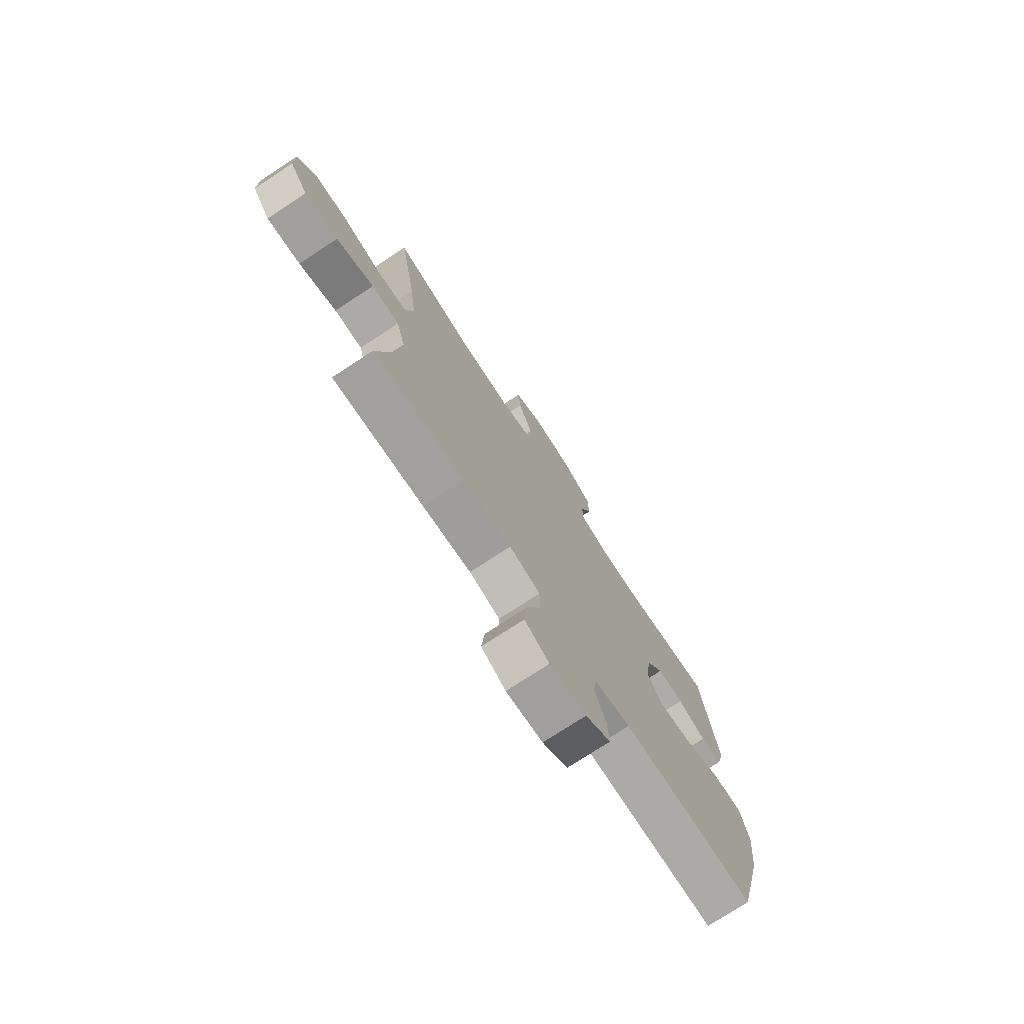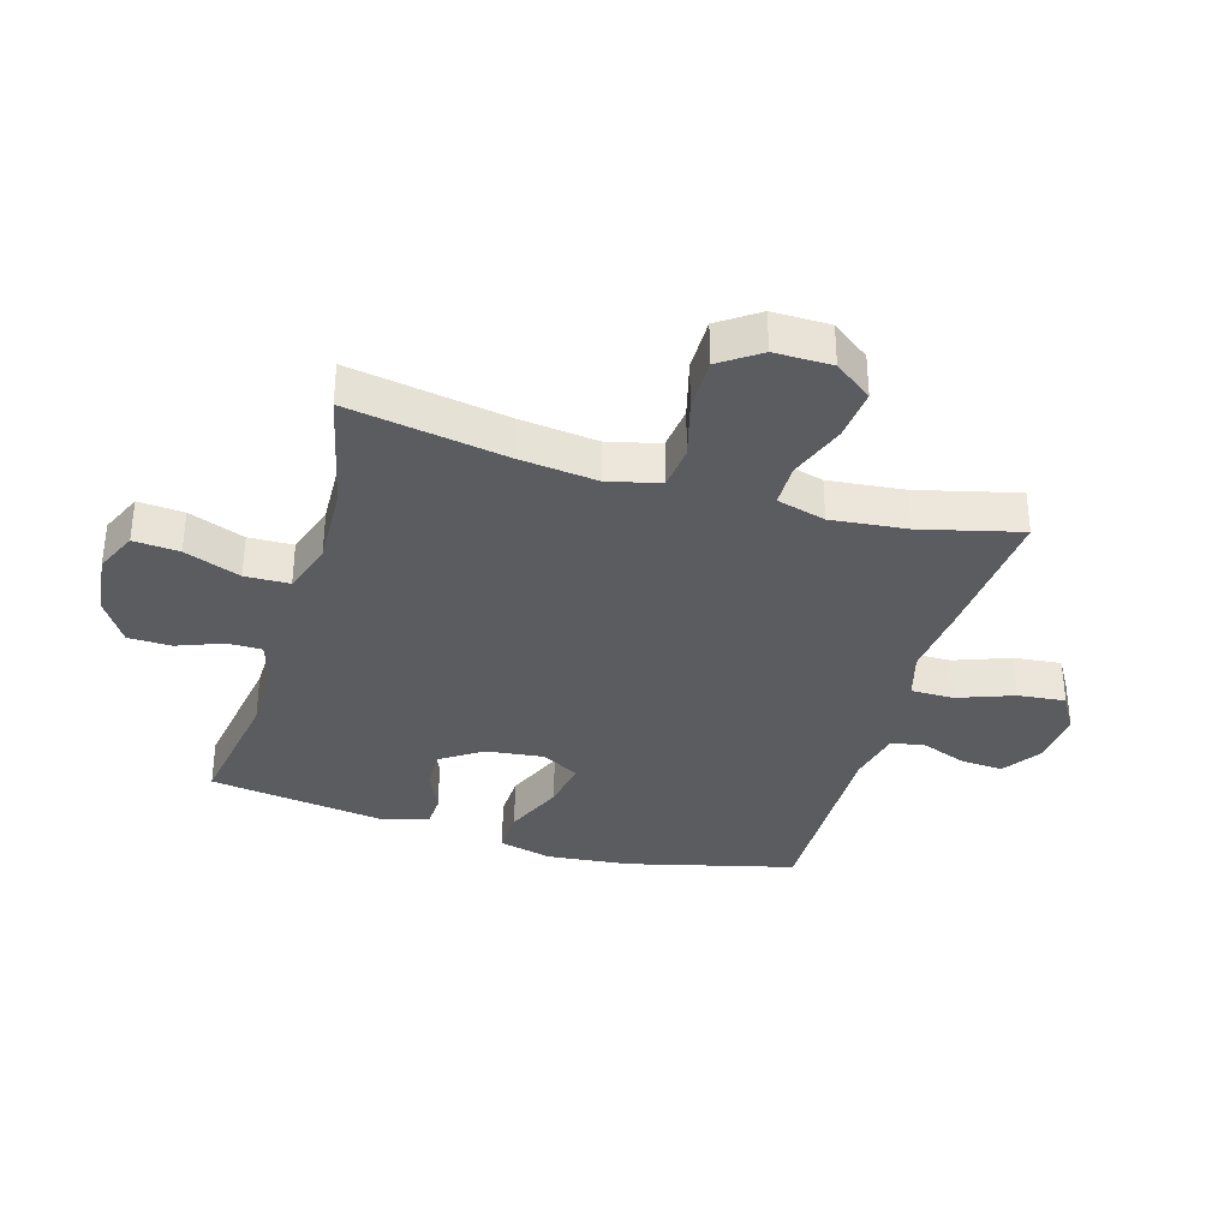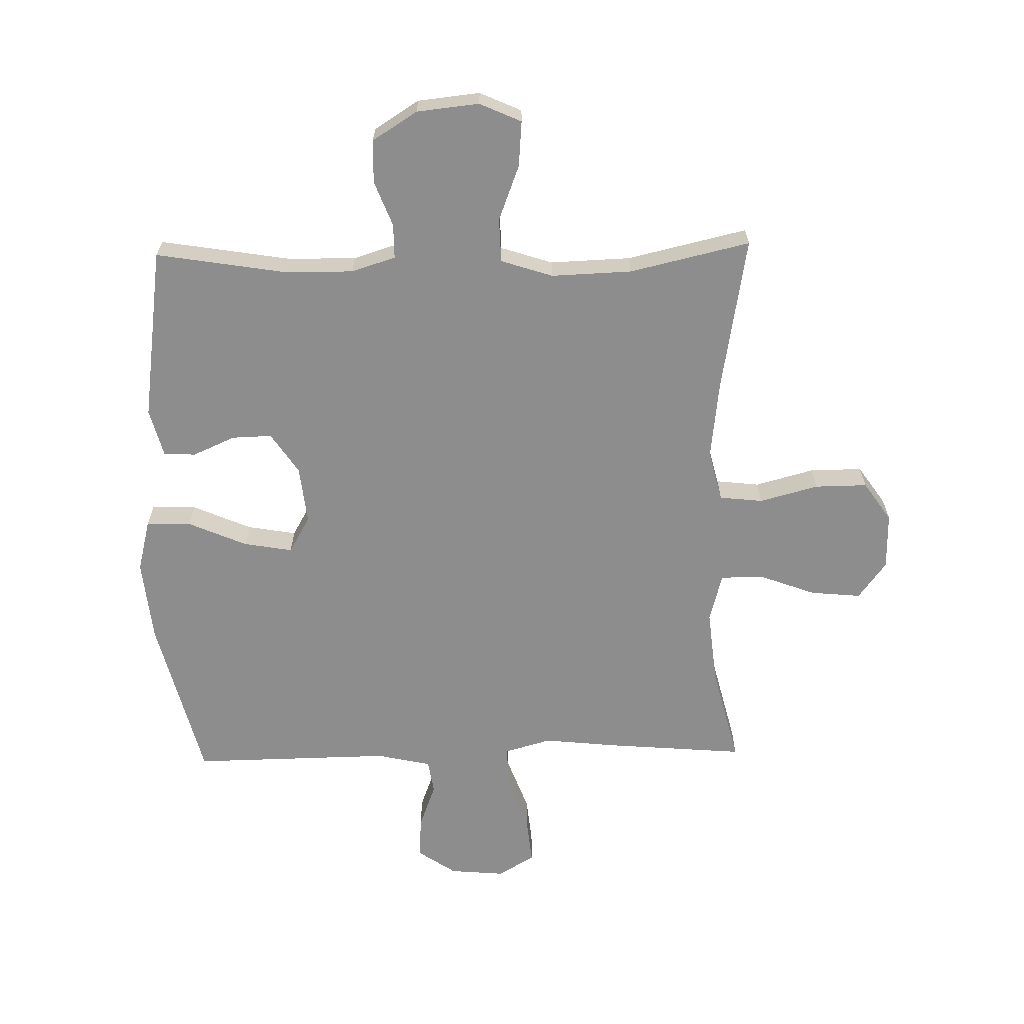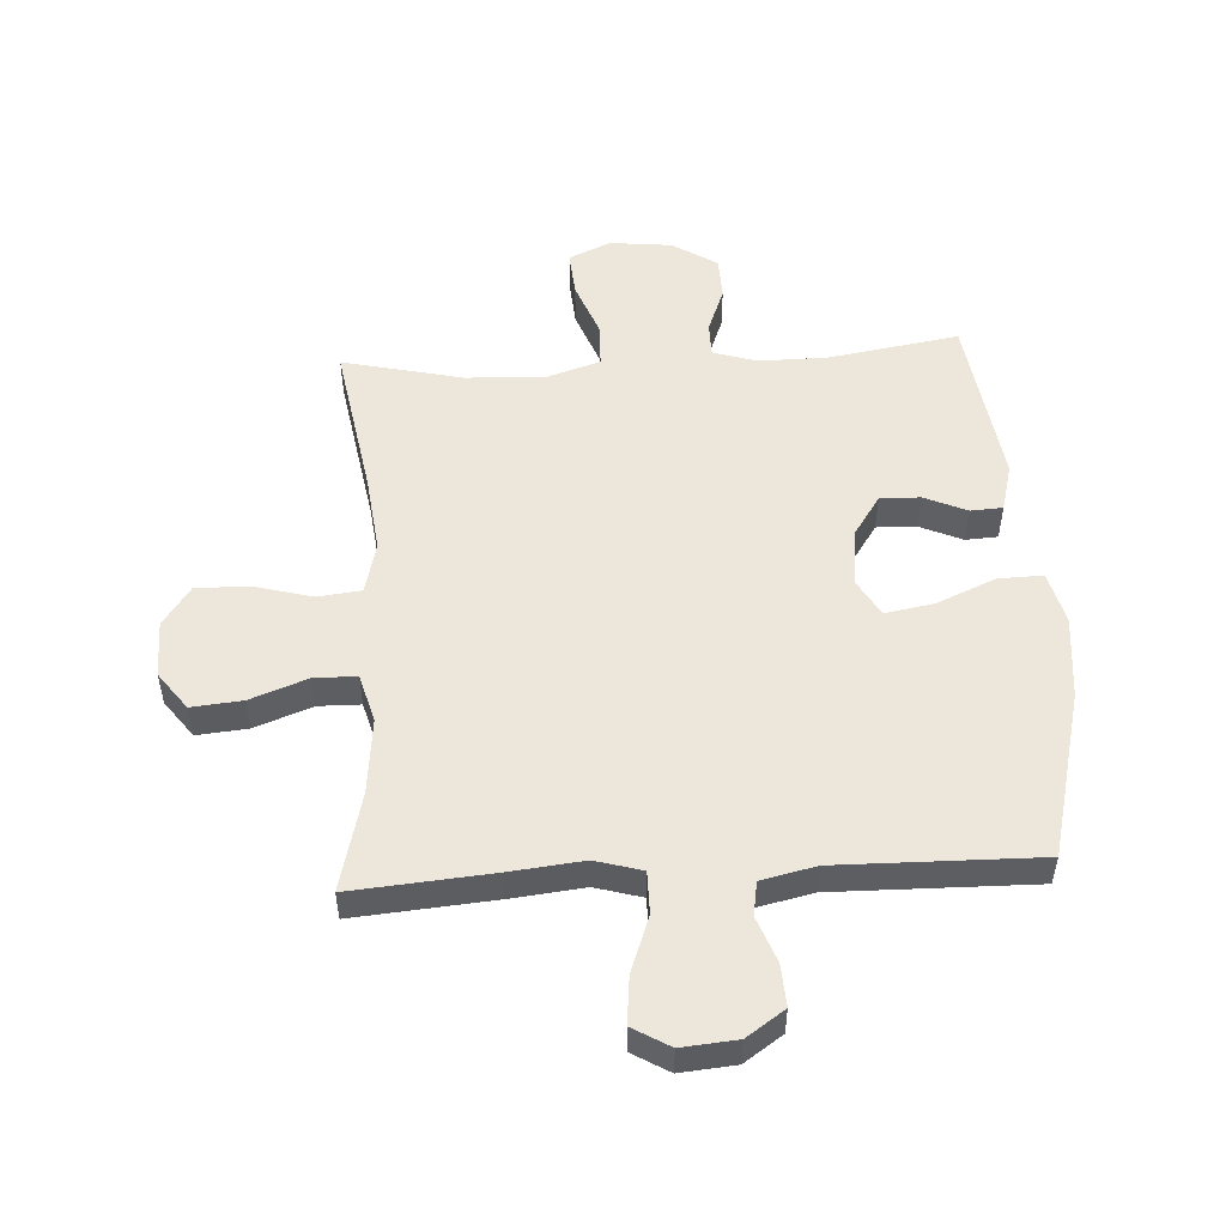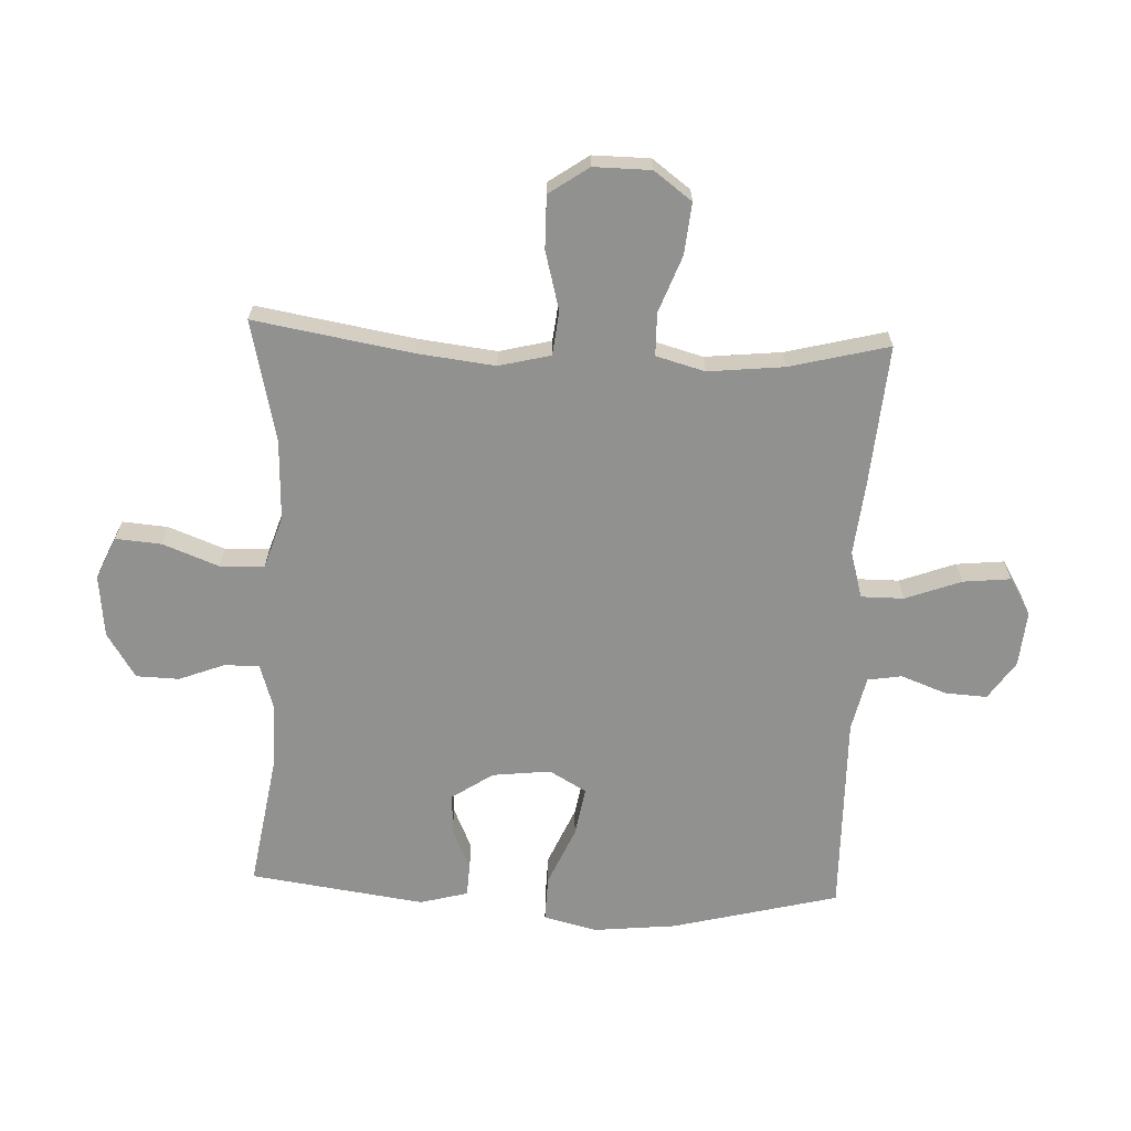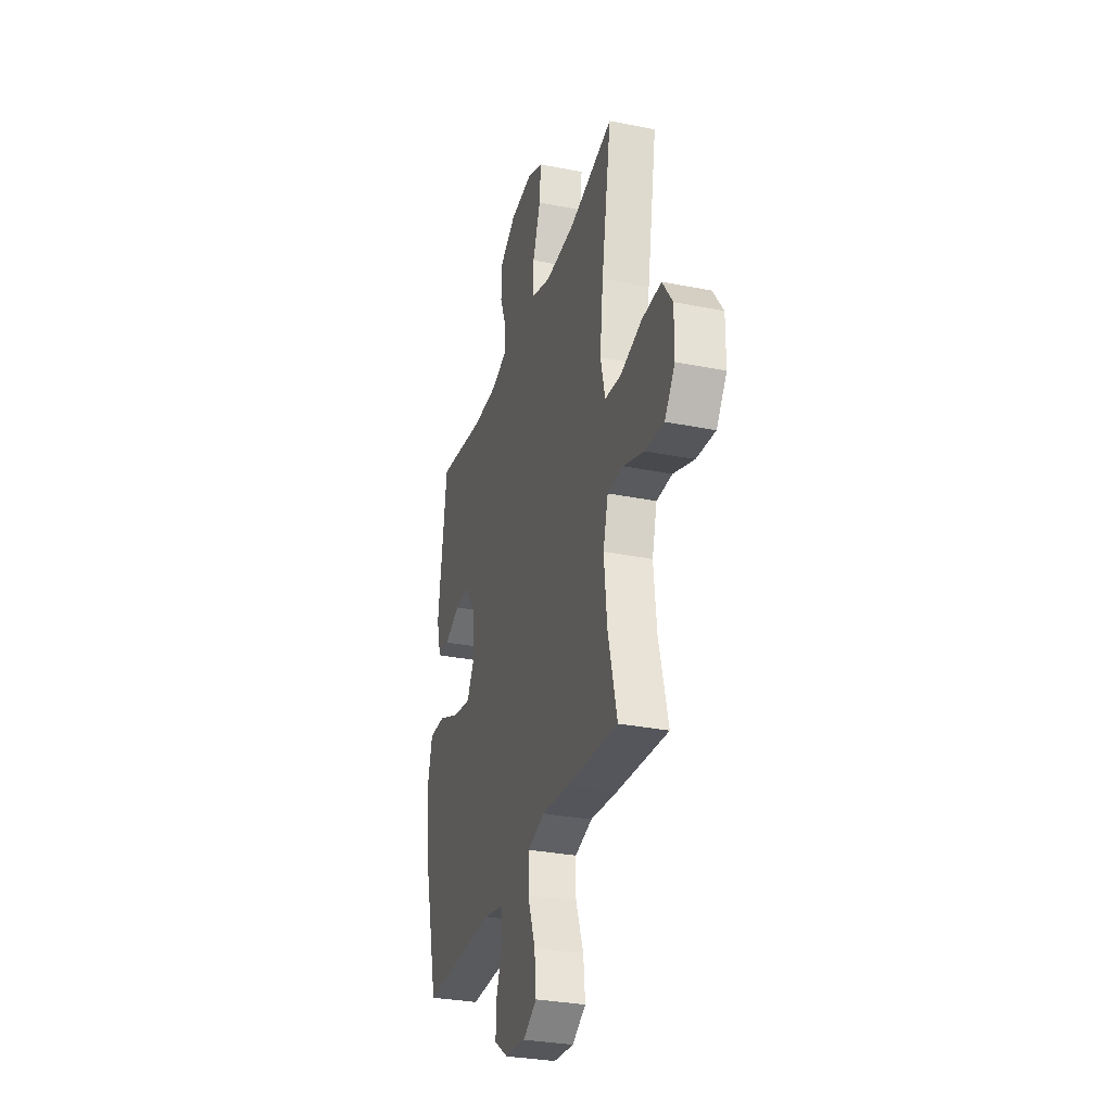
<metadata>
{"format":"obj","ext":"obj","renderer":"f3d","projection":"perspective","resolution":1024,"background":"white","views":[{"elev":-75.4,"azim":123.2,"up":"+Z"},{"elev":-34.9,"azim":73.6,"up":"+Y"},{"elev":-64.7,"azim":1.2,"up":"+Y"},{"elev":52.0,"azim":176.7,"up":"+Y"},{"elev":-65.9,"azim":87.5,"up":"+Y"},{"elev":-30.8,"azim":74.0,"up":"+Z"}]}
</metadata>
<code>
v -0.5 0.07 0.5
v -0.284 0.07 0.465
v -0.171 0.07 0.464
v -0.098 0.07 0.487
v -0.098 0.07 0.544
v -0.127 0.07 0.619
v -0.125 0.07 0.69
v -0.051 0.07 0.737
v 0.052 0.07 0.748
v 0.121 0.07 0.717
v 0.115 0.07 0.642
v 0.08 0.07 0.55
v 0.082 0.07 0.477
v 0.168 0.07 0.449
v 0.301 0.07 0.454
v 0.5 0.07 0.5
v 0.456 0.07 0.241
v 0.441 0.07 0.113
v 0.462 0.07 0.028
v 0.534 0.07 0.02
v 0.631 0.07 0.046
v 0.718 0.07 0.047
v 0.763 0.07 -0.018
v 0.762 0.07 -0.112
v 0.716 0.07 -0.174
v 0.632 0.07 -0.166
v 0.538 0.07 -0.131
v 0.468 0.07 -0.132
v 0.446 0.07 -0.212
v 0.459 0.07 -0.337
v 0.5 0.07 -0.5
v 0.27 0.07 -0.481
v 0.148 0.07 -0.468
v 0.071 0.07 -0.49
v 0.071 0.07 -0.56
v 0.105 0.07 -0.652
v 0.113 0.07 -0.73
v 0.052 0.07 -0.766
v -0.039 0.07 -0.758
v -0.102 0.07 -0.715
v -0.098 0.07 -0.646
v -0.07 0.07 -0.571
v -0.079 0.07 -0.515
v -0.169 0.07 -0.495
v -0.5 0.07 -0.5
v -0.569 0.07 -0.226
v -0.583 0.07 -0.089
v -0.561 0.07 -0.002
v -0.487 0.07 -0.004
v -0.39 0.07 -0.046
v -0.309 0.07 -0.06
v -0.274 0.07 0.001
v -0.285 0.07 0.097
v -0.33 0.07 0.164
v -0.396 0.07 0.162
v -0.466 0.07 0.131
v -0.519 0.07 0.134
v -0.54 0.07 0.213
v -0.5 0 0.5
v -0.284 0 0.465
v -0.171 0 0.464
v -0.098 0 0.487
v -0.098 0 0.544
v -0.127 0 0.619
v -0.125 0 0.69
v -0.051 0 0.737
v 0.052 0 0.748
v 0.121 0 0.717
v 0.115 0 0.642
v 0.08 0 0.55
v 0.082 0 0.477
v 0.168 0 0.449
v 0.301 0 0.454
v 0.5 0 0.5
v 0.456 0 0.241
v 0.441 0 0.113
v 0.462 0 0.028
v 0.534 0 0.02
v 0.631 0 0.046
v 0.718 0 0.047
v 0.763 0 -0.018
v 0.762 0 -0.112
v 0.716 0 -0.174
v 0.632 0 -0.166
v 0.538 0 -0.131
v 0.468 0 -0.132
v 0.446 0 -0.212
v 0.459 0 -0.337
v 0.5 0 -0.5
v 0.27 0 -0.481
v 0.148 0 -0.468
v 0.071 0 -0.49
v 0.071 0 -0.56
v 0.105 0 -0.652
v 0.113 0 -0.73
v 0.052 0 -0.766
v -0.039 0 -0.758
v -0.102 0 -0.715
v -0.098 0 -0.646
v -0.07 0 -0.571
v -0.079 0 -0.515
v -0.169 0 -0.495
v -0.5 0 -0.5
v -0.569 0 -0.226
v -0.583 0 -0.089
v -0.561 0 -0.002
v -0.487 0 -0.004
v -0.39 0 -0.046
v -0.309 0 -0.06
v -0.274 0 0.001
v -0.285 0 0.097
v -0.33 0 0.164
v -0.396 0 0.162
v -0.466 0 0.131
v -0.519 0 0.134
v -0.54 0 0.213
f 55 56 57 58
f 54 55 58 1
f 53 54 1 2
f 52 53 2 3
f 47 48 49 50
f 47 50 51
f 44 45 46 47
f 43 44 47 51
f 39 40 41 42
f 39 42 43
f 38 39 43
f 35 36 37 38
f 34 35 38 43
f 33 34 43 51
f 30 31 32 33
f 29 30 33 51
f 24 25 26 27
f 24 27 28
f 23 24 28
f 20 21 22 23
f 19 20 23 28
f 18 19 28 29
f 15 16 17
f 14 15 17 18
f 13 14 18 29
f 9 10 11 12
f 9 12 13
f 8 9 13
f 5 6 7 8
f 4 5 8 13
f 52 3 4 13
f 13 29 51 52
f 116 115 114 113
f 59 116 113 112
f 60 59 112 111
f 61 60 111 110
f 108 107 106 105
f 109 108 105
f 105 104 103 102
f 109 105 102 101
f 100 99 98 97
f 101 100 97
f 101 97 96
f 96 95 94 93
f 101 96 93 92
f 109 101 92 91
f 91 90 89 88
f 109 91 88 87
f 85 84 83 82
f 86 85 82
f 86 82 81
f 81 80 79 78
f 86 81 78 77
f 87 86 77 76
f 75 74 73
f 76 75 73 72
f 87 76 72 71
f 70 69 68 67
f 71 70 67
f 71 67 66
f 66 65 64 63
f 71 66 63 62
f 71 62 61 110
f 110 109 87 71
f 1 59 60 2
f 2 60 61 3
f 3 61 62 4
f 4 62 63 5
f 5 63 64 6
f 6 64 65 7
f 7 65 66 8
f 8 66 67 9
f 9 67 68 10
f 10 68 69 11
f 11 69 70 12
f 12 70 71 13
f 13 71 72 14
f 14 72 73 15
f 15 73 74 16
f 16 74 75 17
f 17 75 76 18
f 18 76 77 19
f 19 77 78 20
f 20 78 79 21
f 21 79 80 22
f 22 80 81 23
f 23 81 82 24
f 24 82 83 25
f 25 83 84 26
f 26 84 85 27
f 27 85 86 28
f 28 86 87 29
f 29 87 88 30
f 30 88 89 31
f 31 89 90 32
f 32 90 91 33
f 33 91 92 34
f 34 92 93 35
f 35 93 94 36
f 36 94 95 37
f 37 95 96 38
f 38 96 97 39
f 39 97 98 40
f 40 98 99 41
f 41 99 100 42
f 42 100 101 43
f 43 101 102 44
f 44 102 103 45
f 45 103 104 46
f 46 104 105 47
f 47 105 106 48
f 48 106 107 49
f 49 107 108 50
f 50 108 109 51
f 51 109 110 52
f 52 110 111 53
f 53 111 112 54
f 54 112 113 55
f 55 113 114 56
f 56 114 115 57
f 57 115 116 58
f 58 116 59 1

</code>
